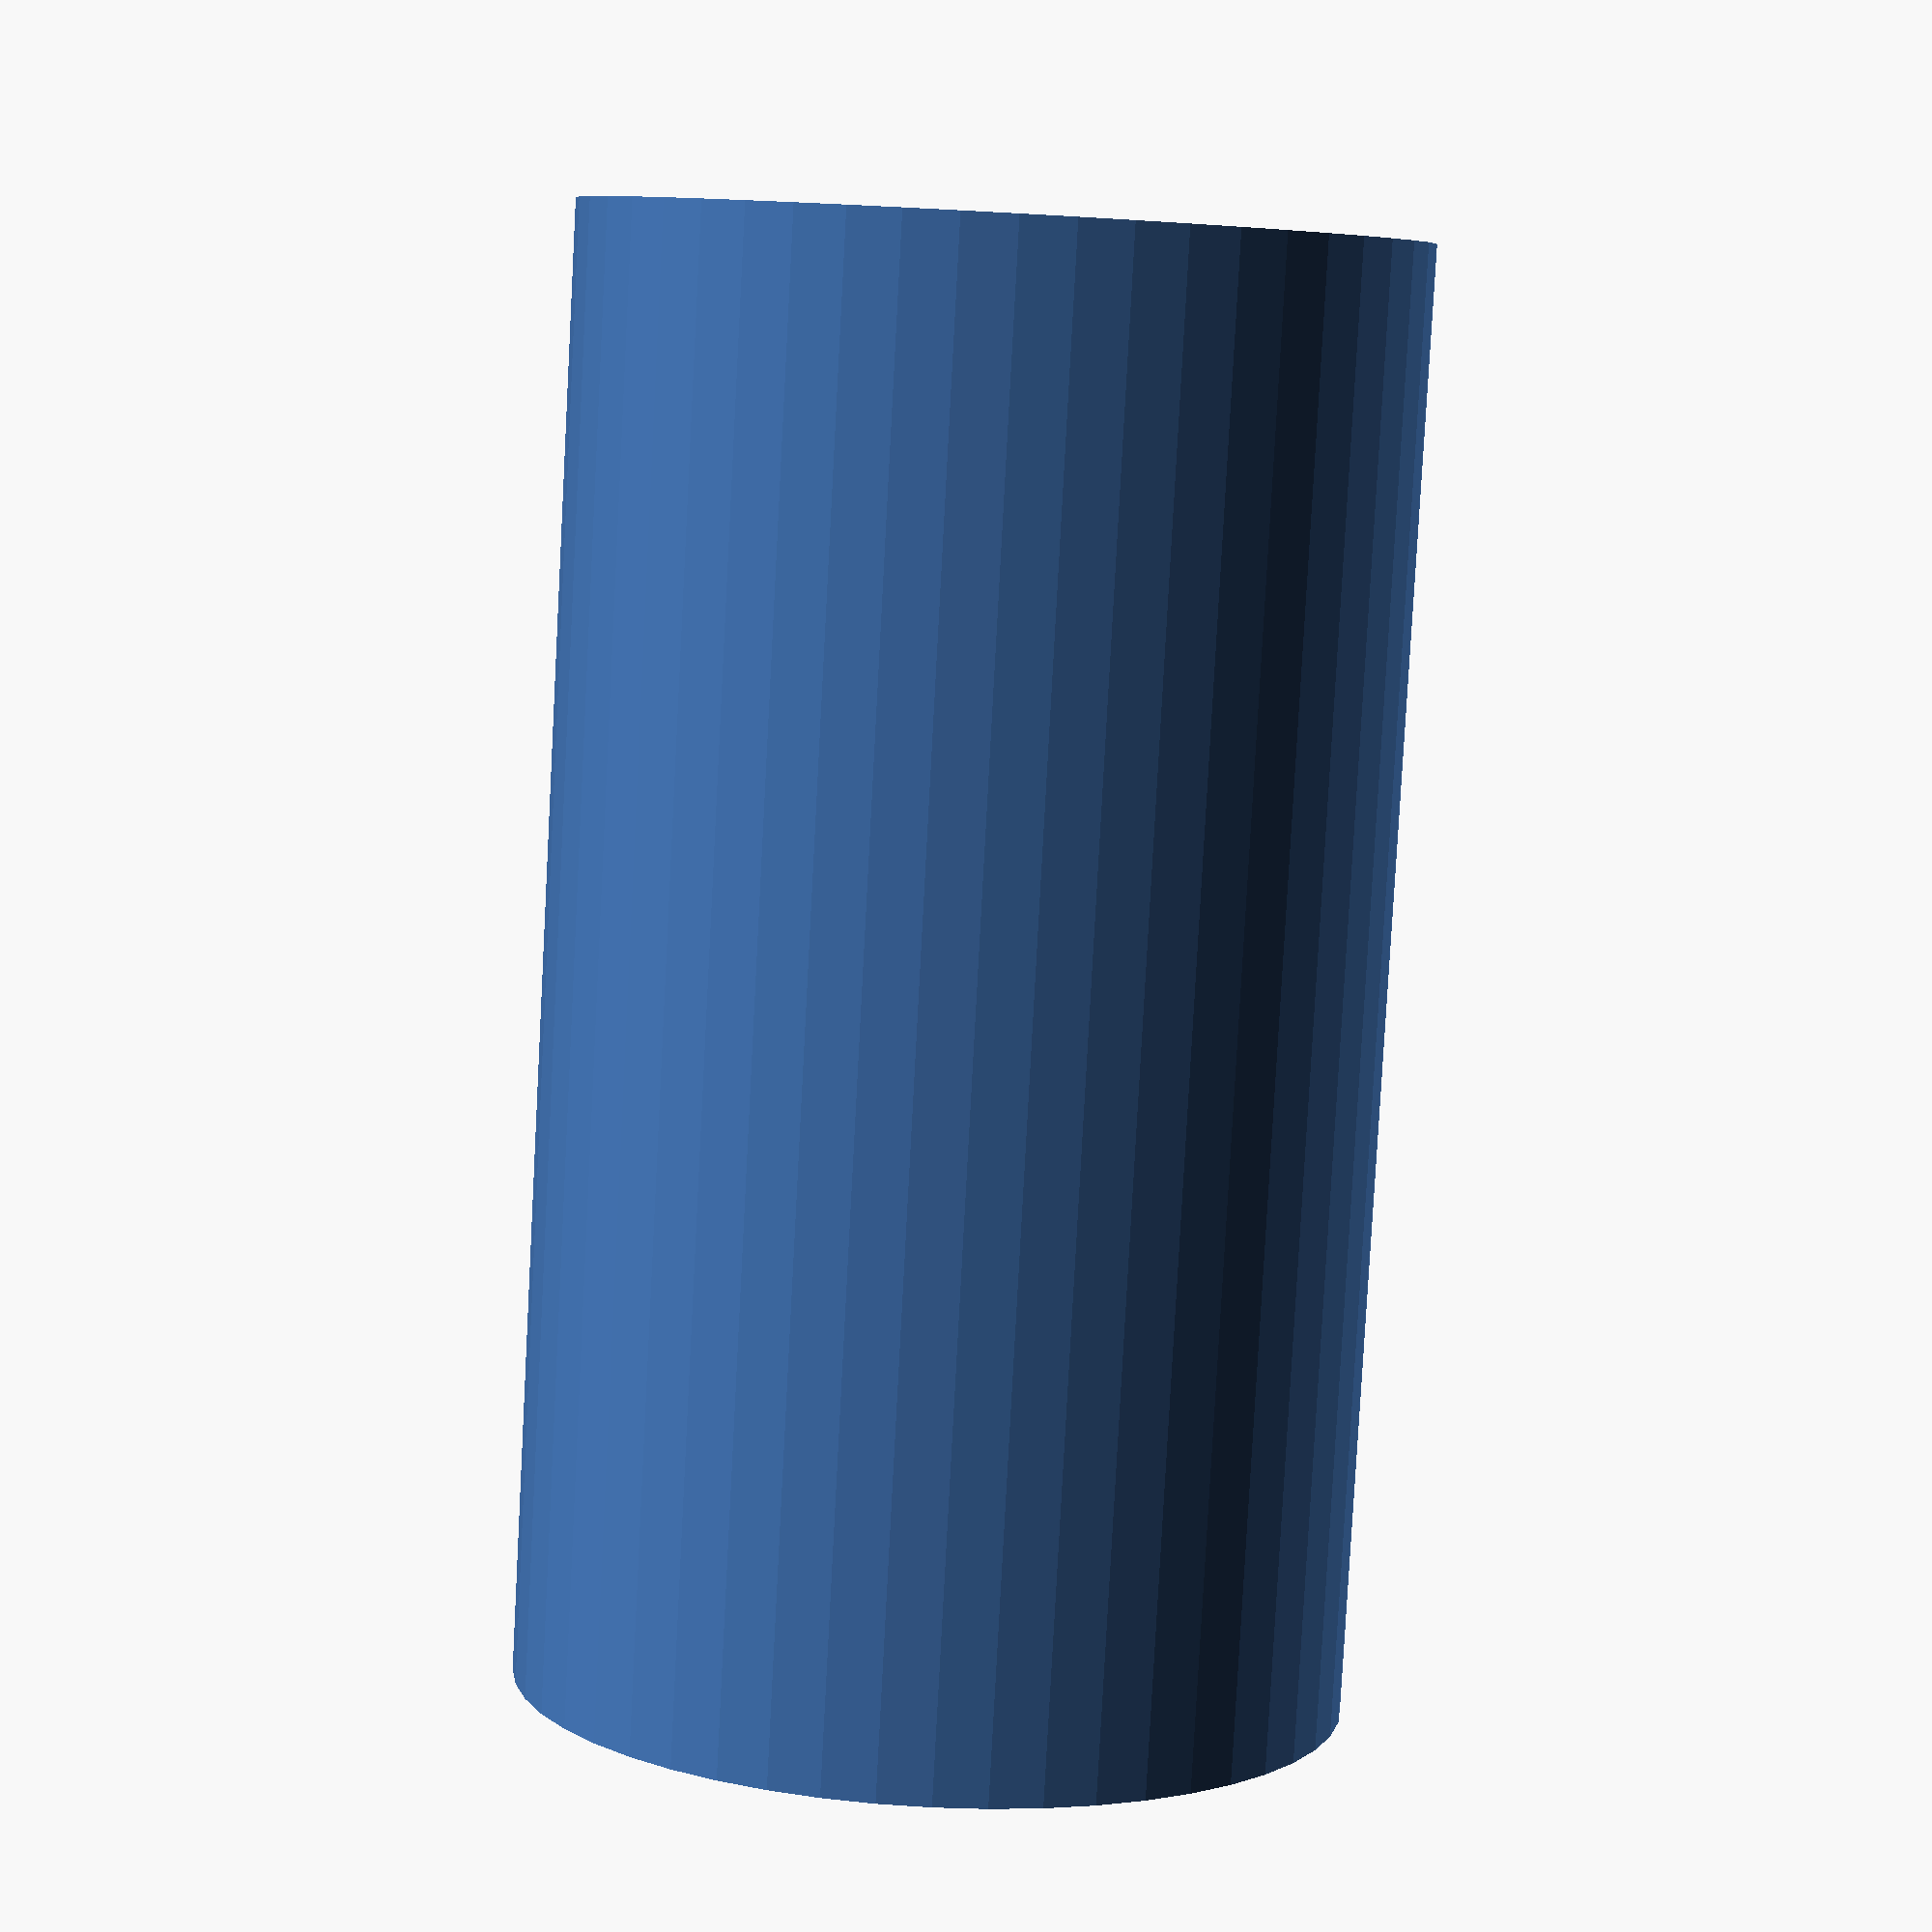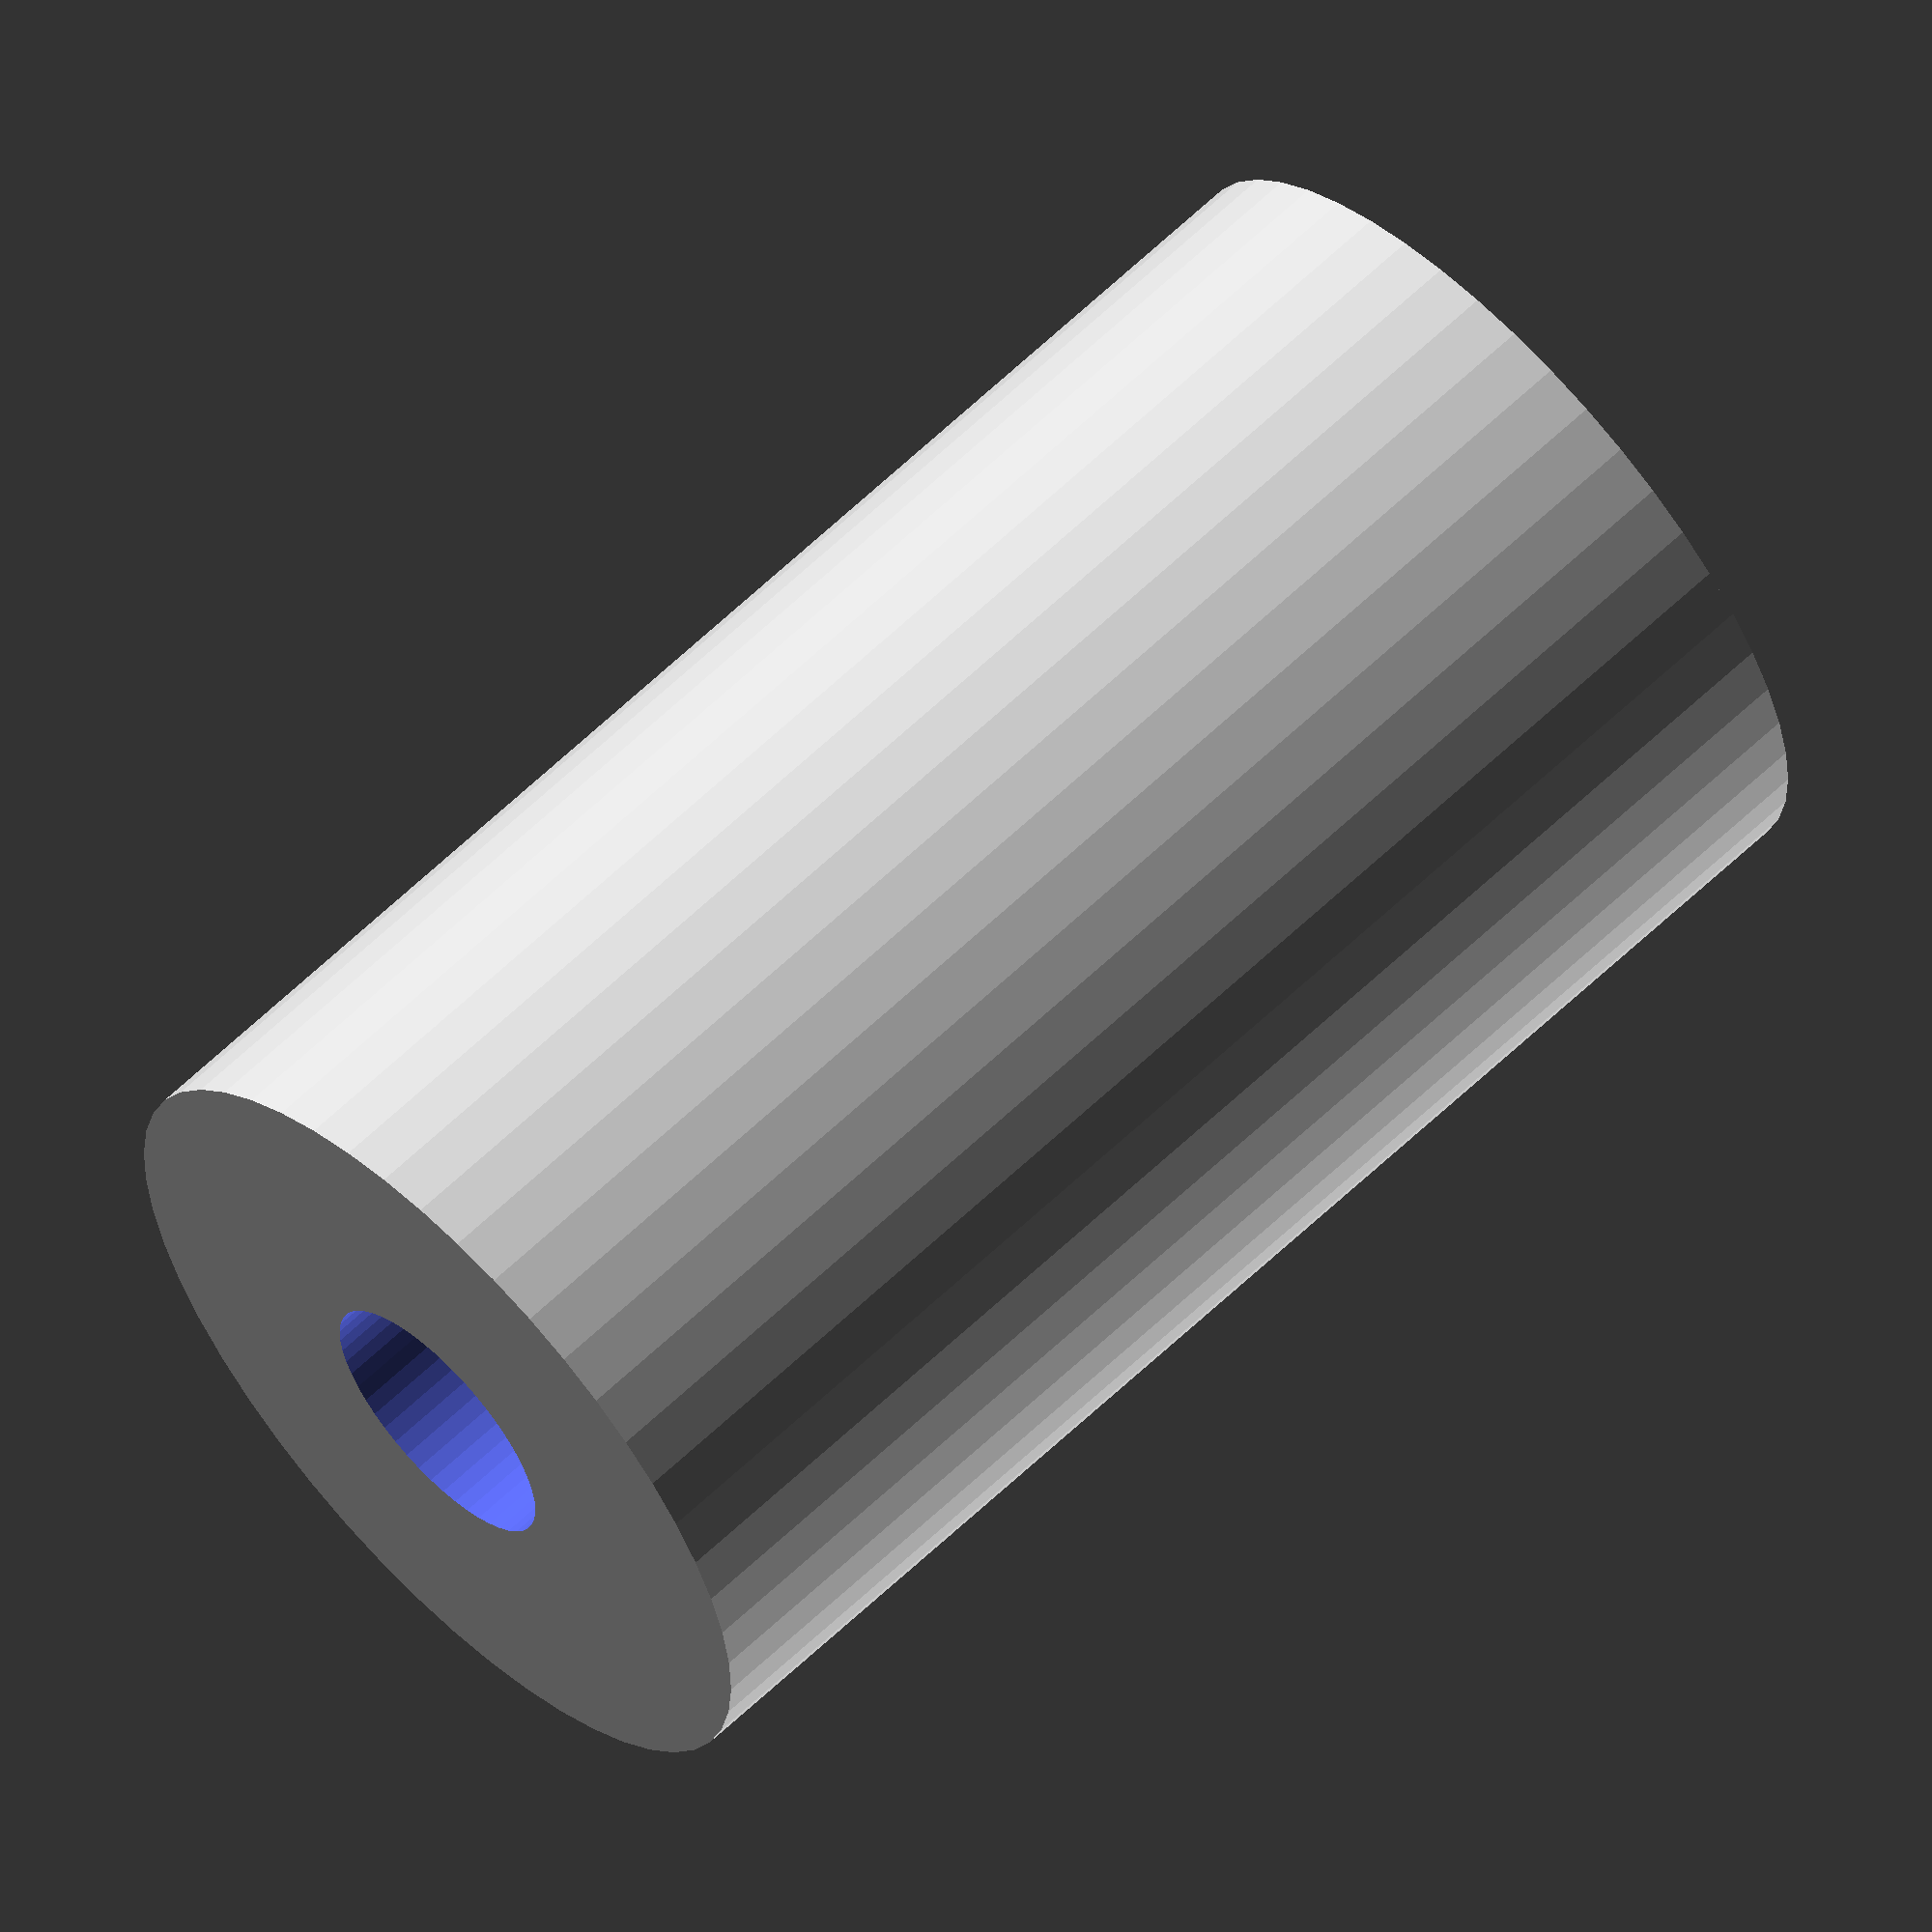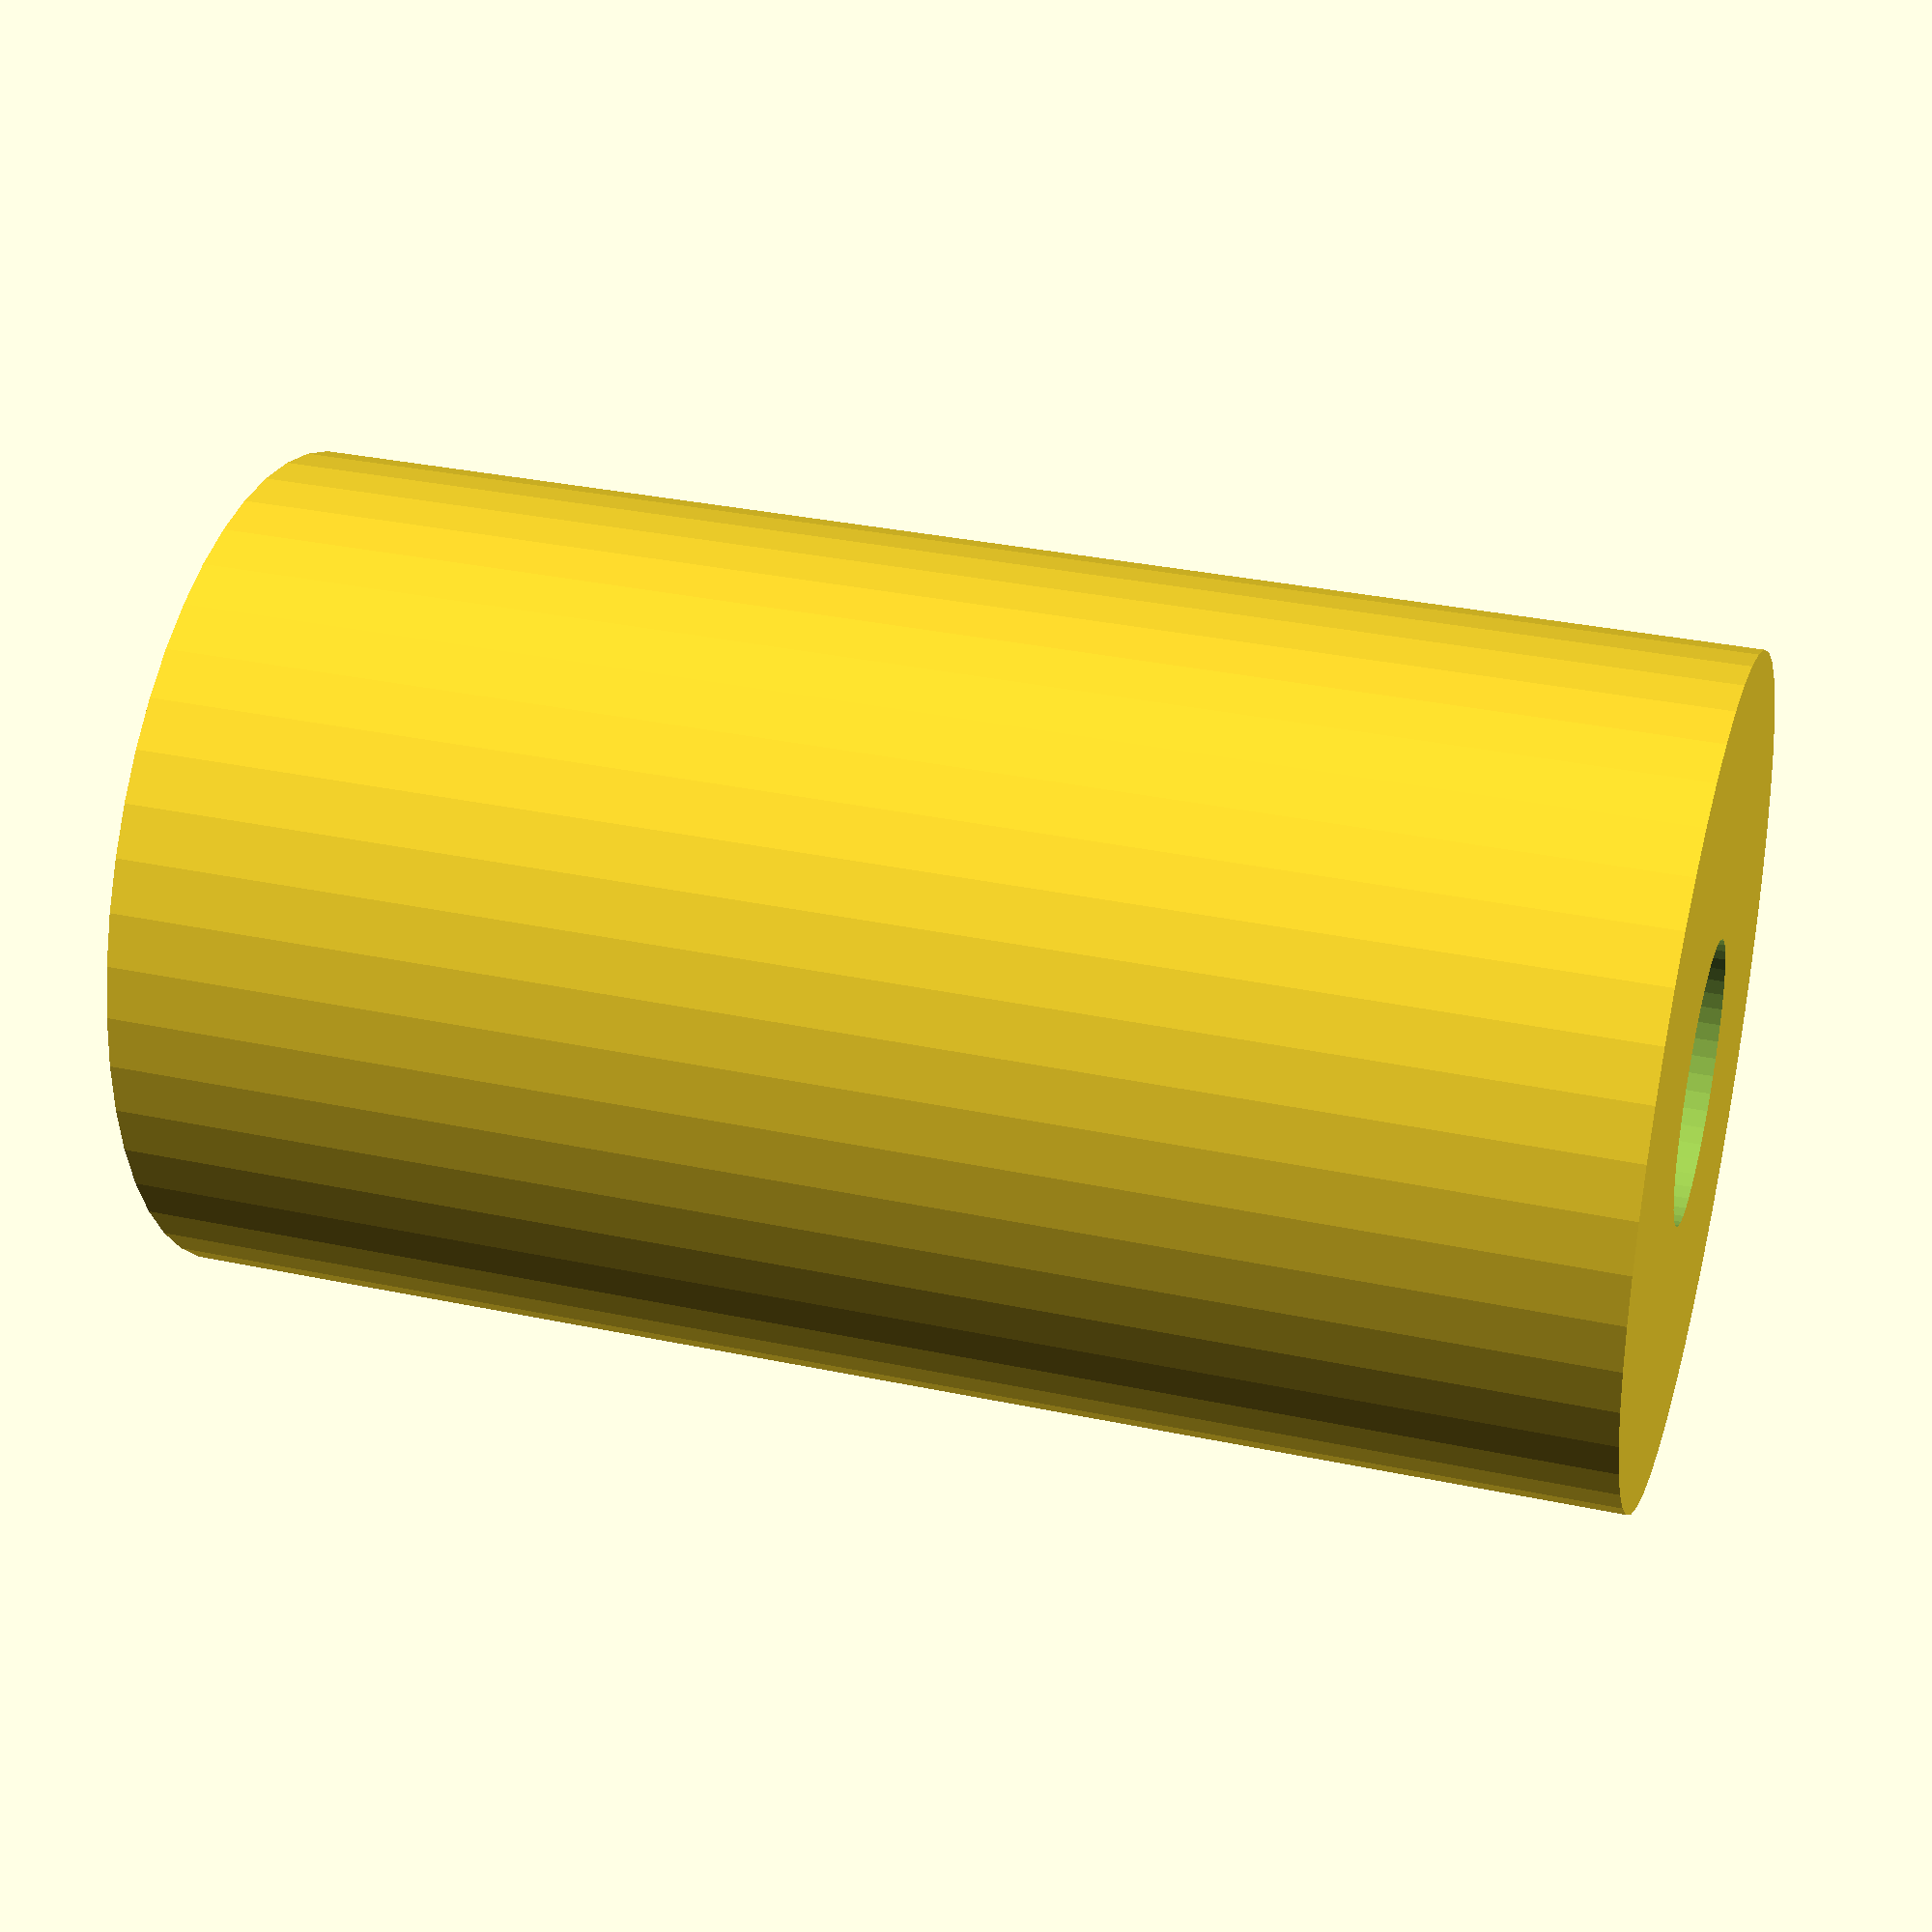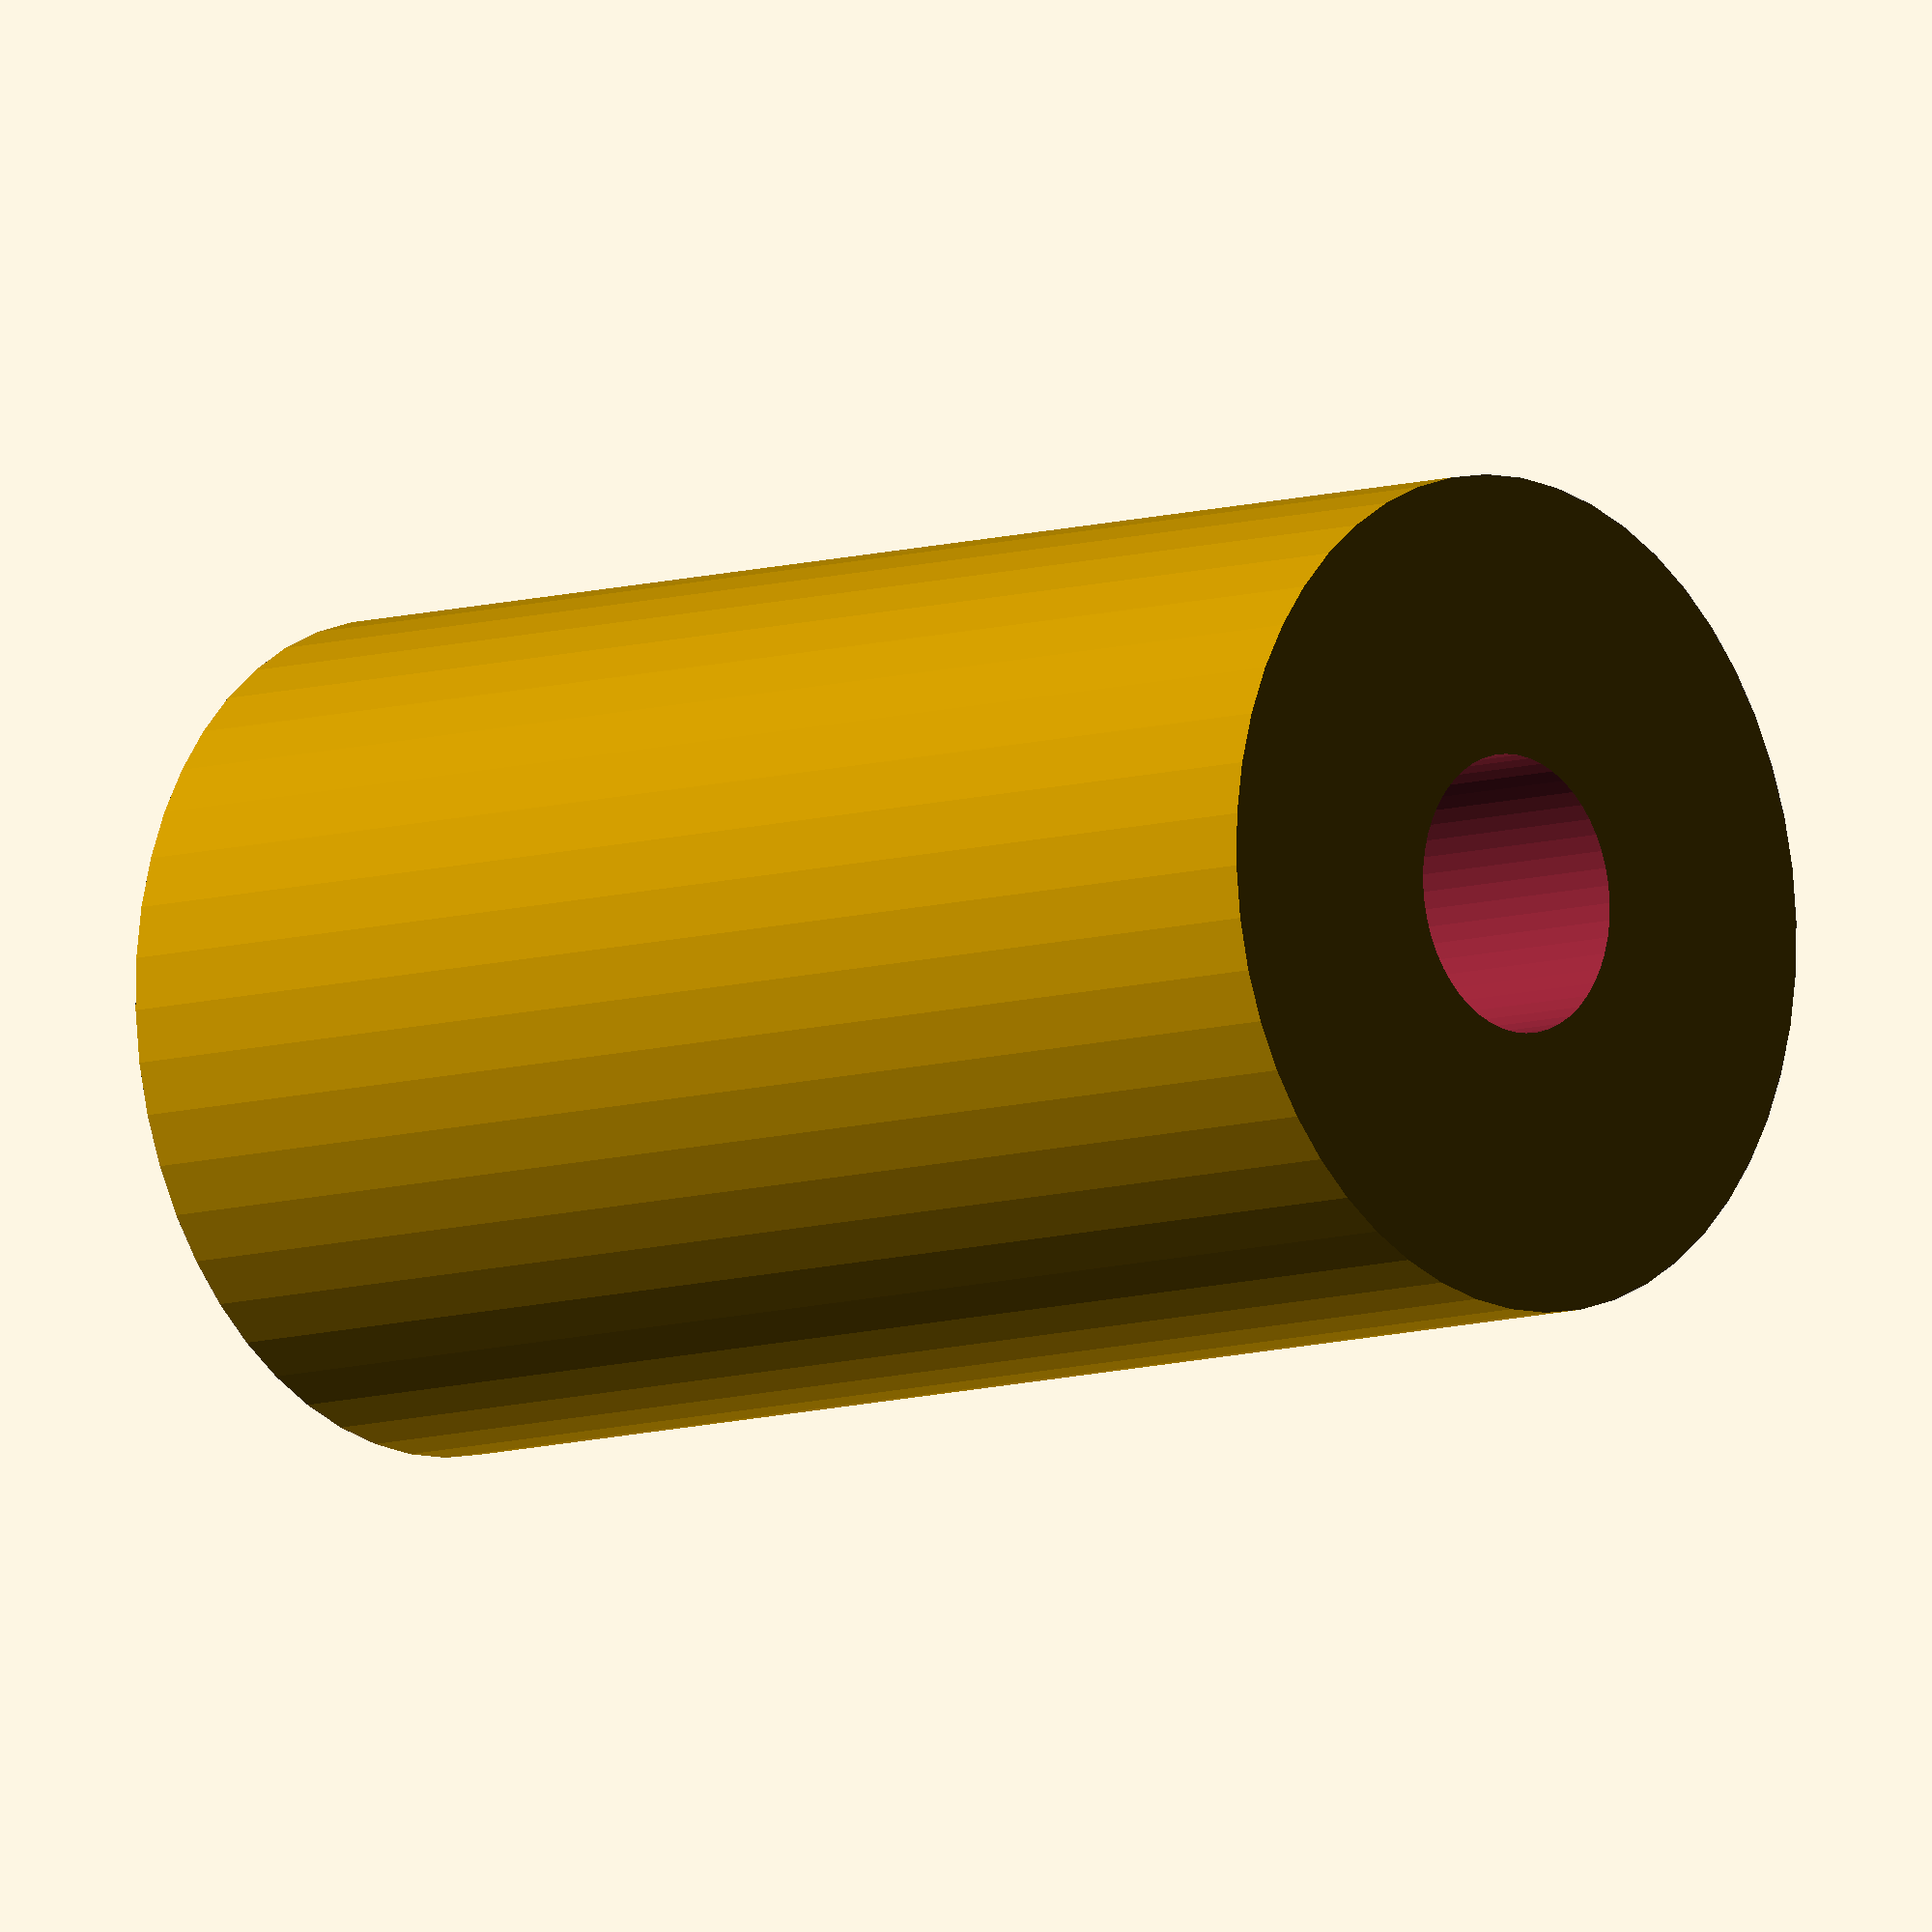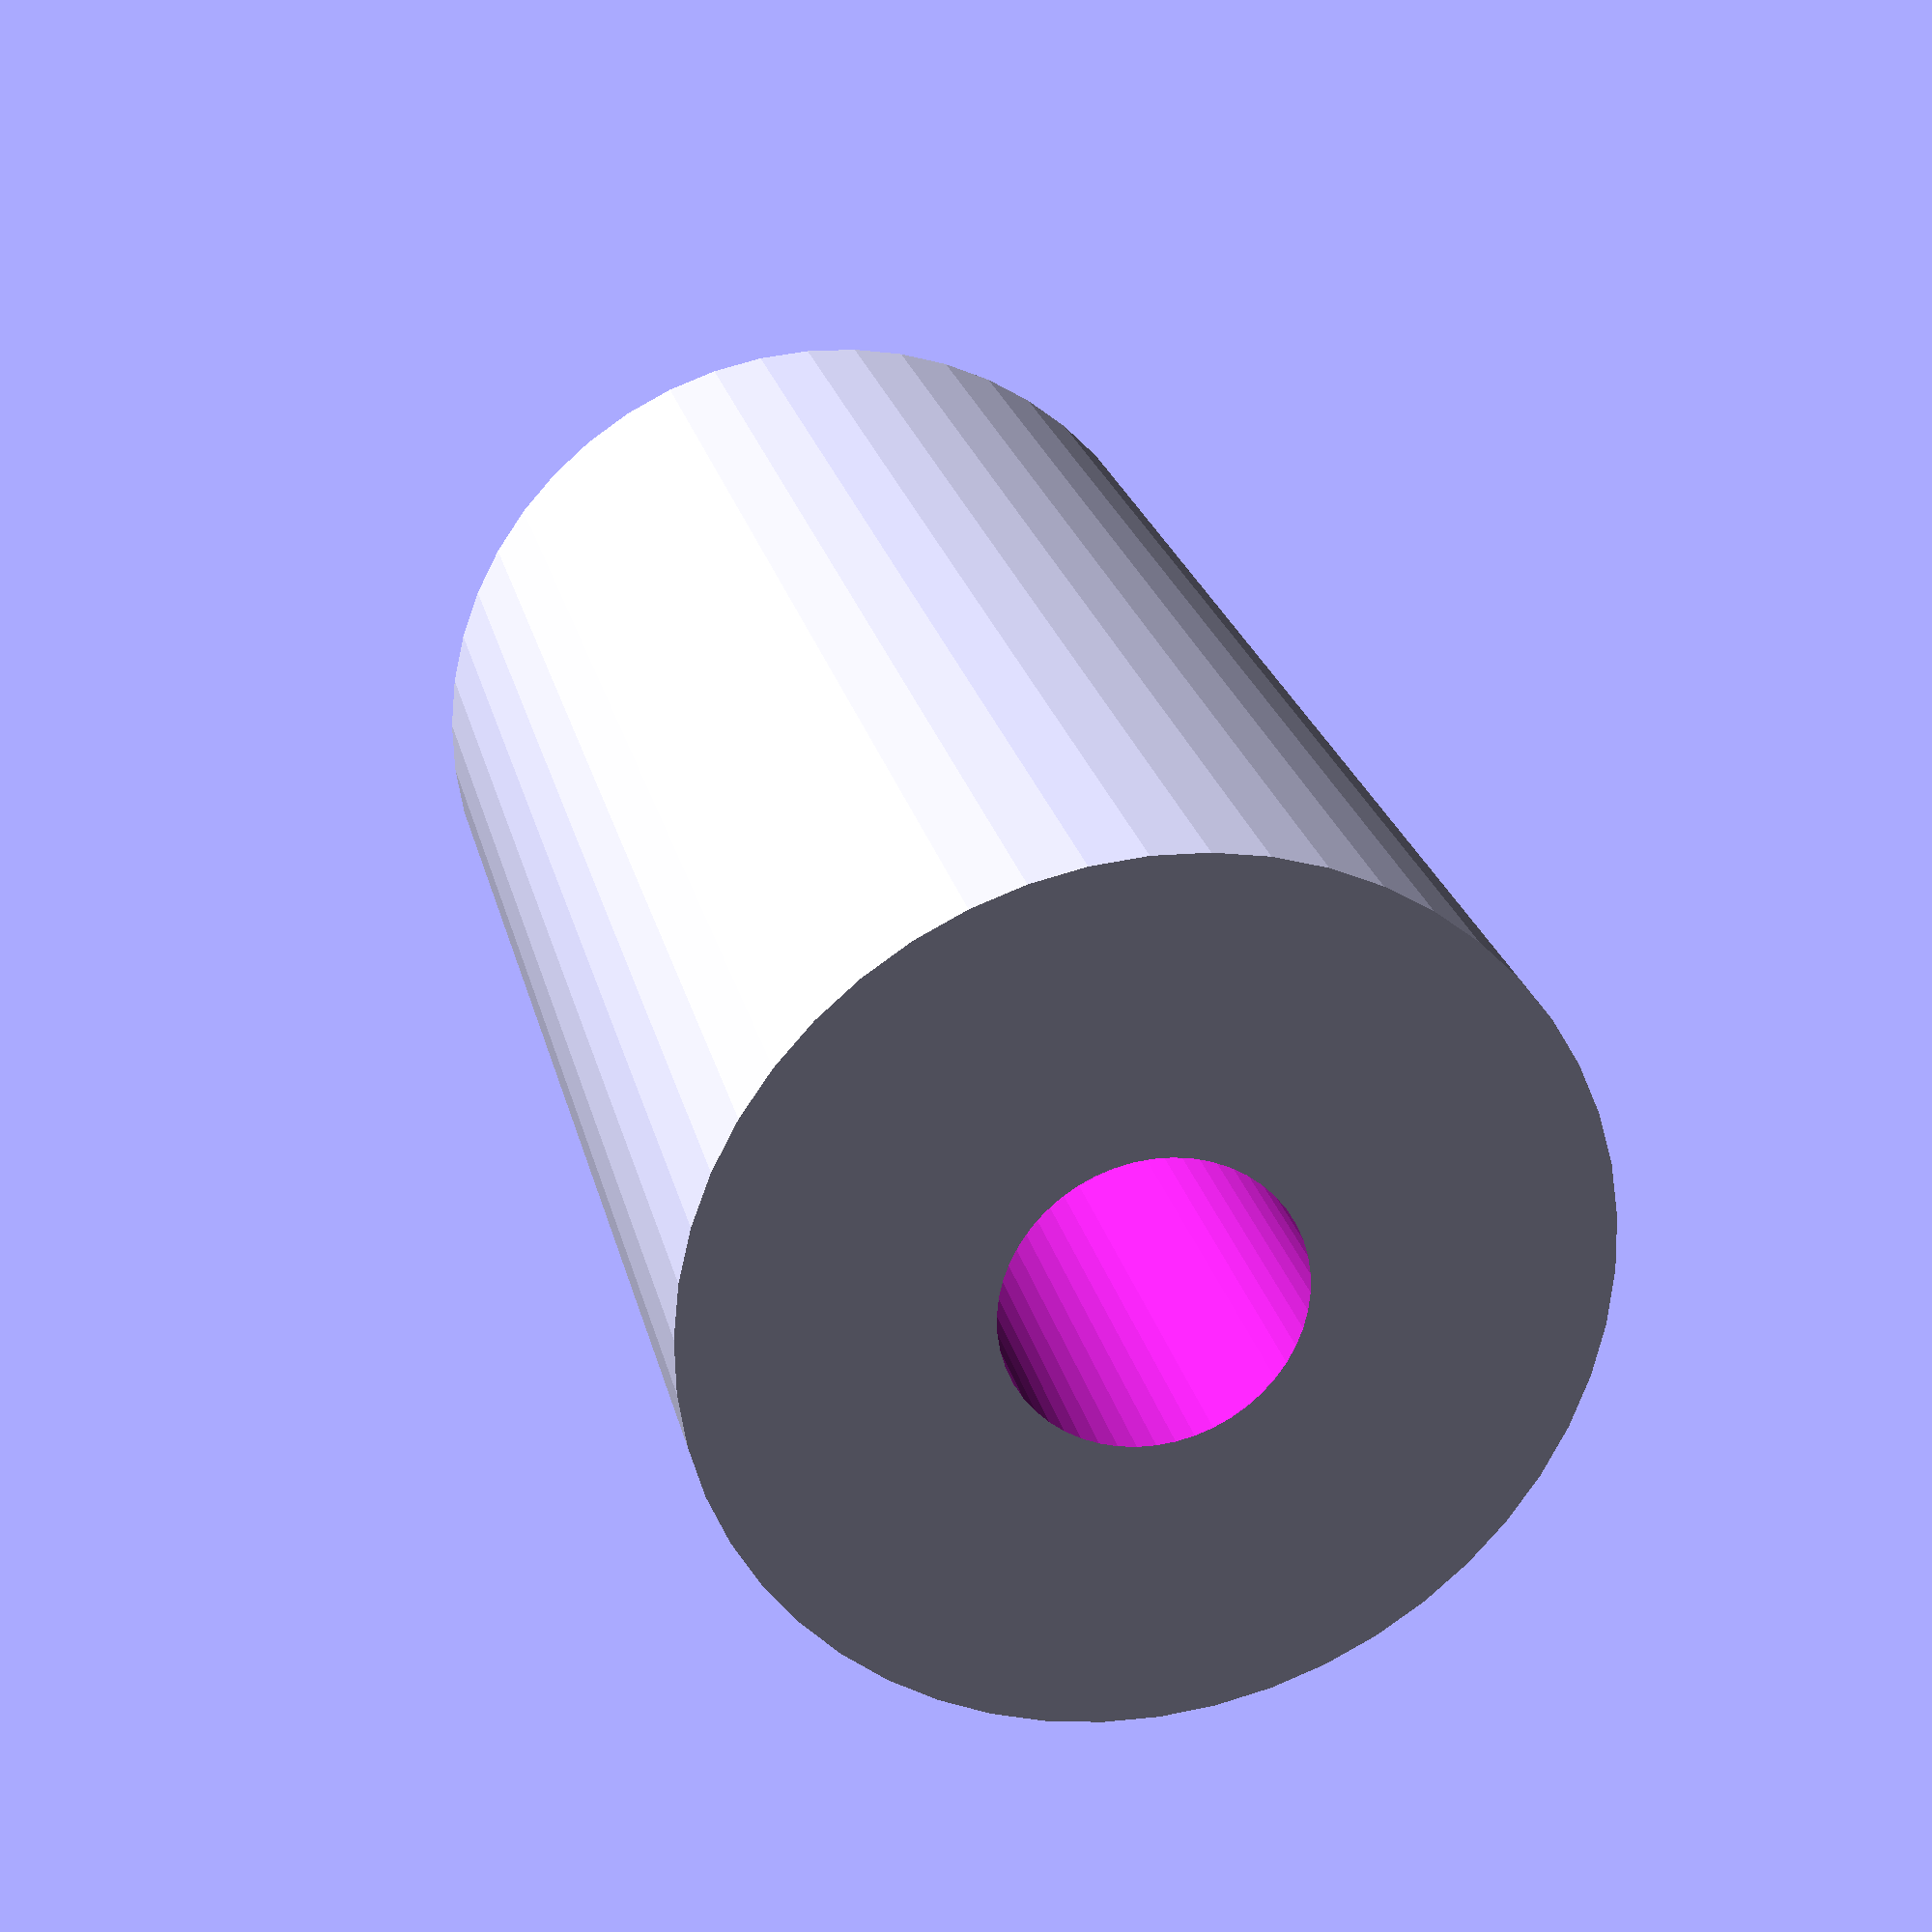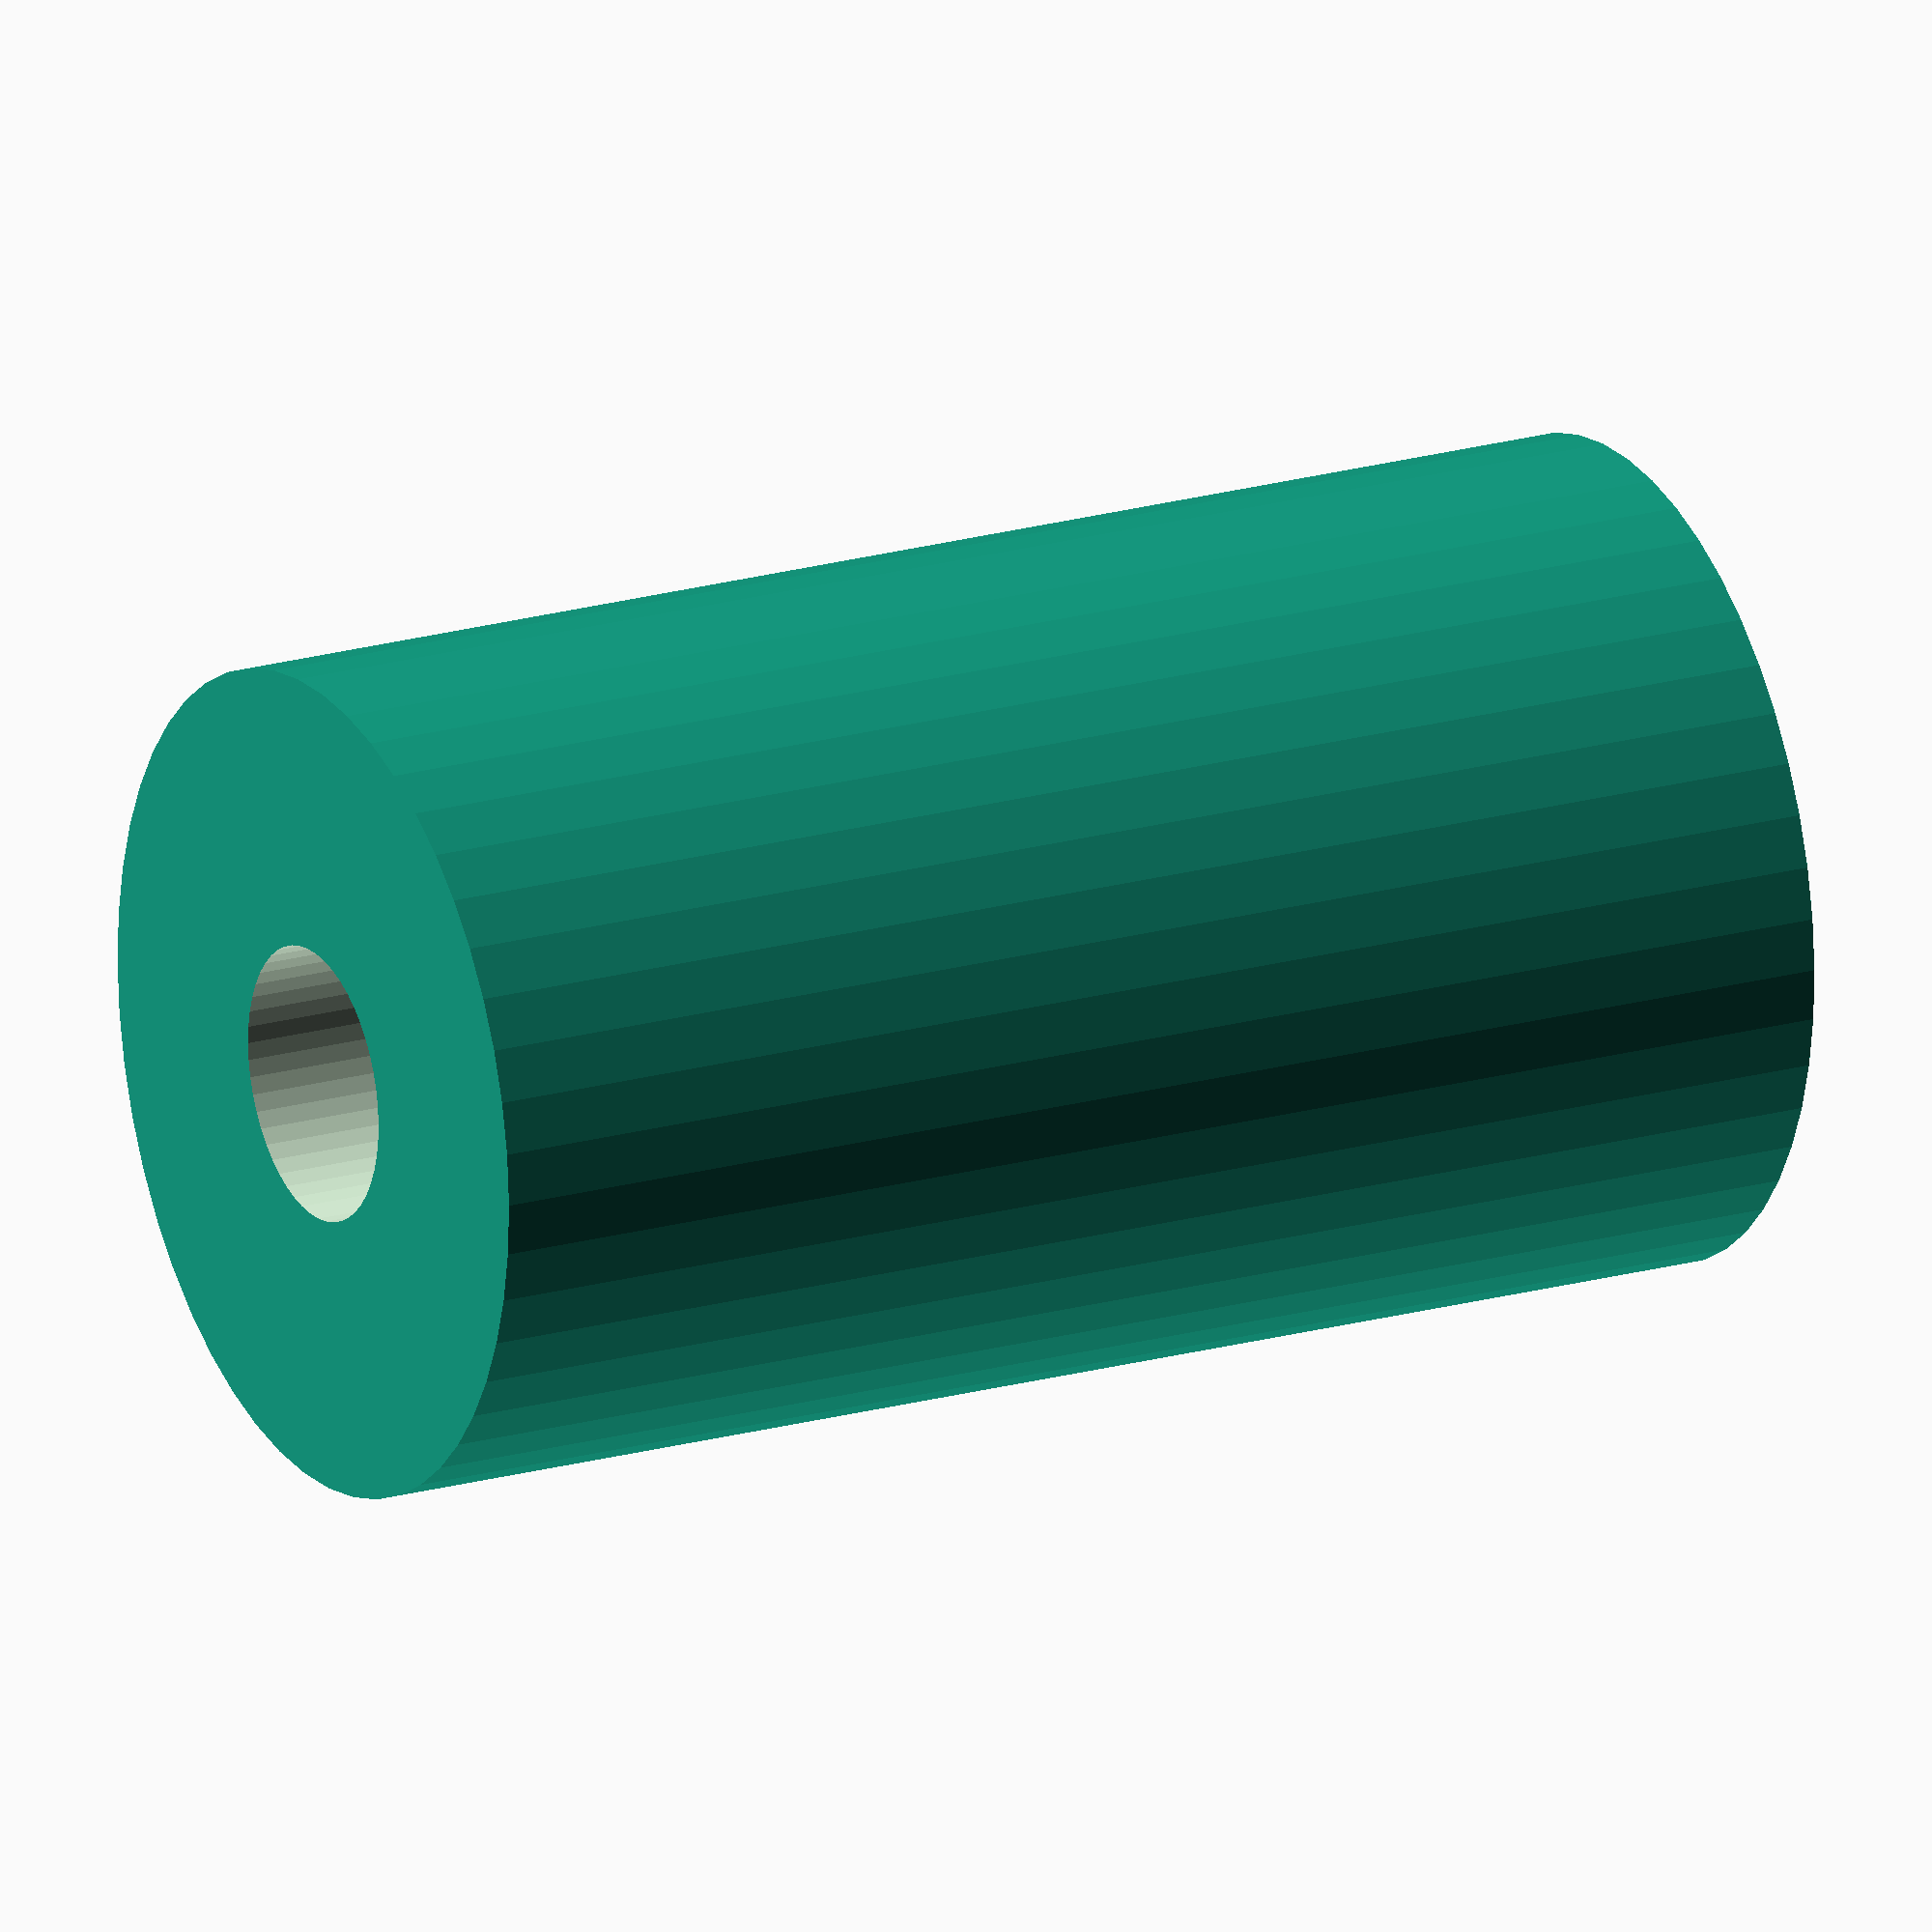
<openscad>
$fn = 50;


difference() {
	union() {
		translate(v = [0, 0, -31.5000000000]) {
			cylinder(h = 63, r = 18.0000000000);
		}
	}
	union() {
		translate(v = [0, 0, -100.0000000000]) {
			cylinder(h = 200, r = 6);
		}
	}
}
</openscad>
<views>
elev=82.3 azim=261.7 roll=356.9 proj=p view=solid
elev=297.7 azim=14.1 roll=225.8 proj=o view=solid
elev=326.7 azim=149.2 roll=106.2 proj=p view=wireframe
elev=188.5 azim=278.3 roll=228.3 proj=o view=solid
elev=156.0 azim=271.5 roll=12.8 proj=p view=solid
elev=339.9 azim=56.7 roll=62.3 proj=o view=solid
</views>
